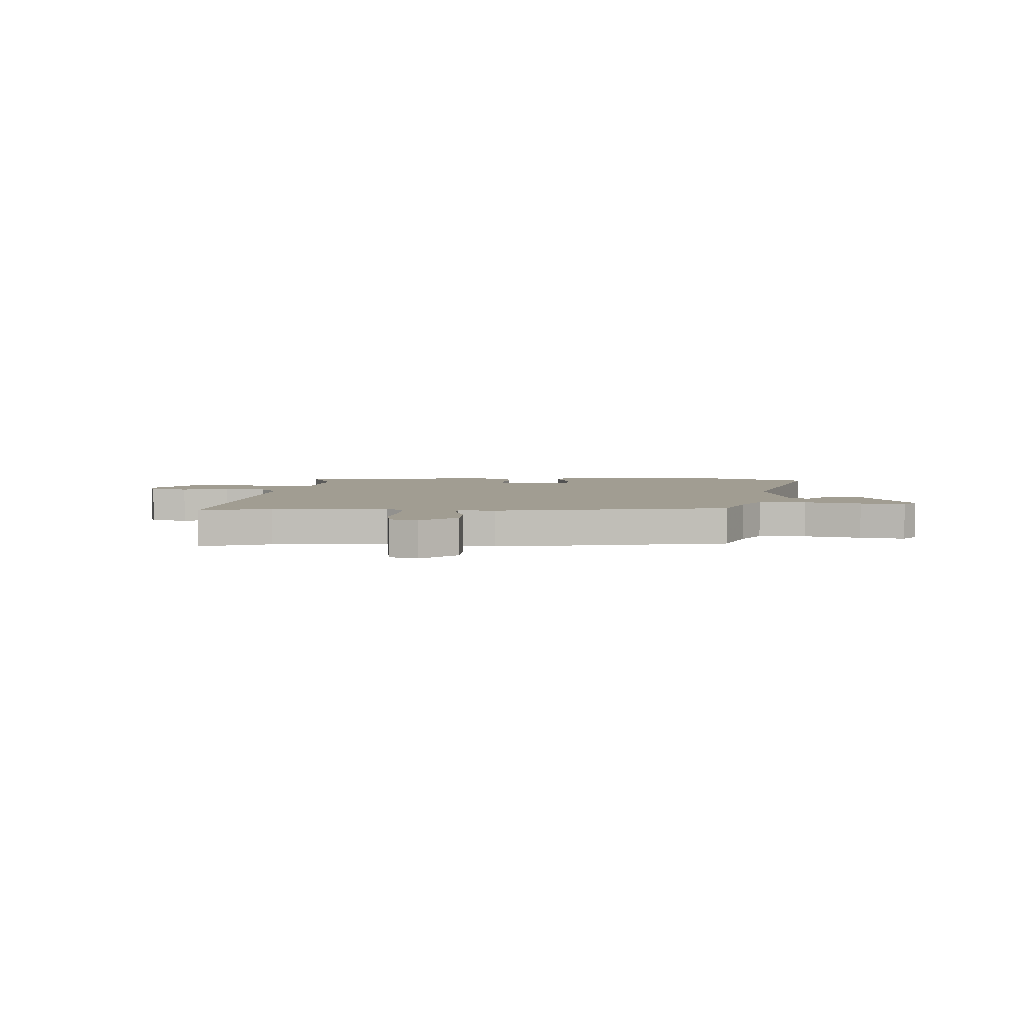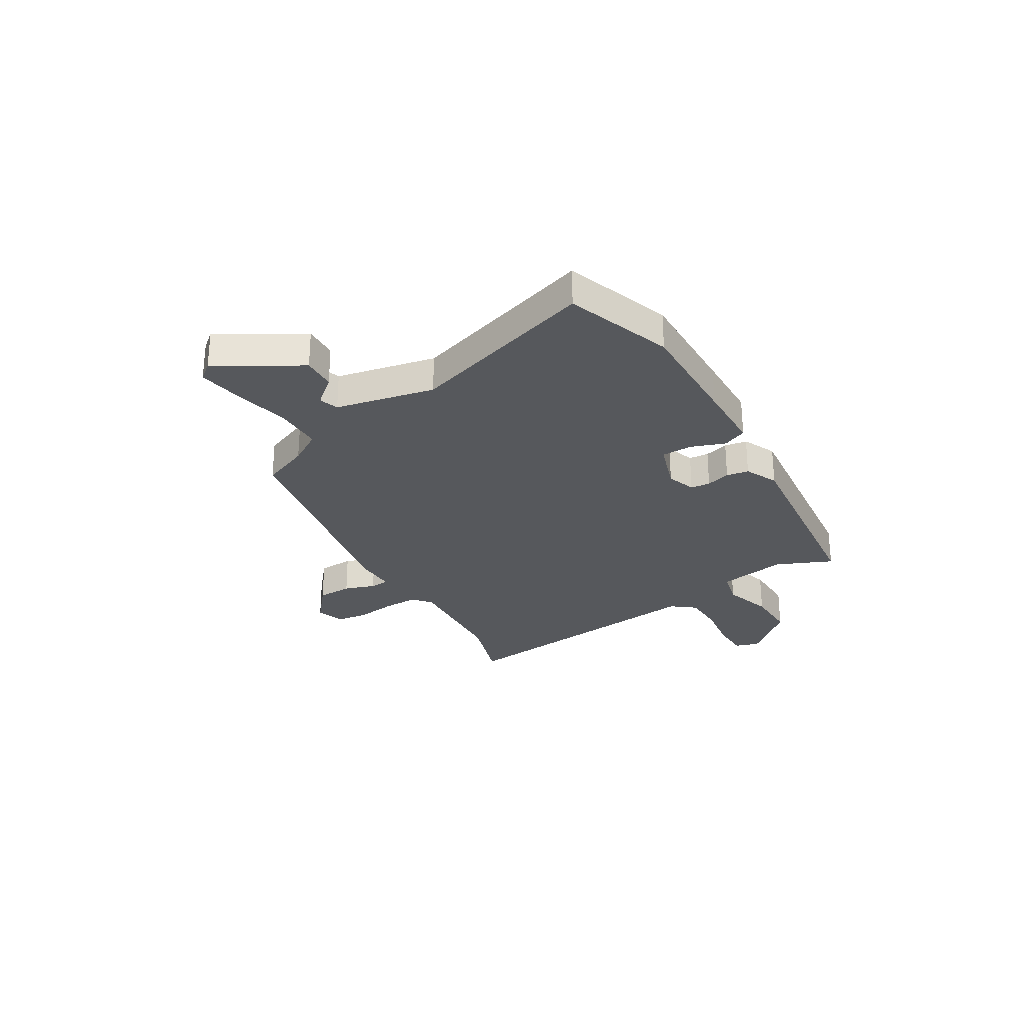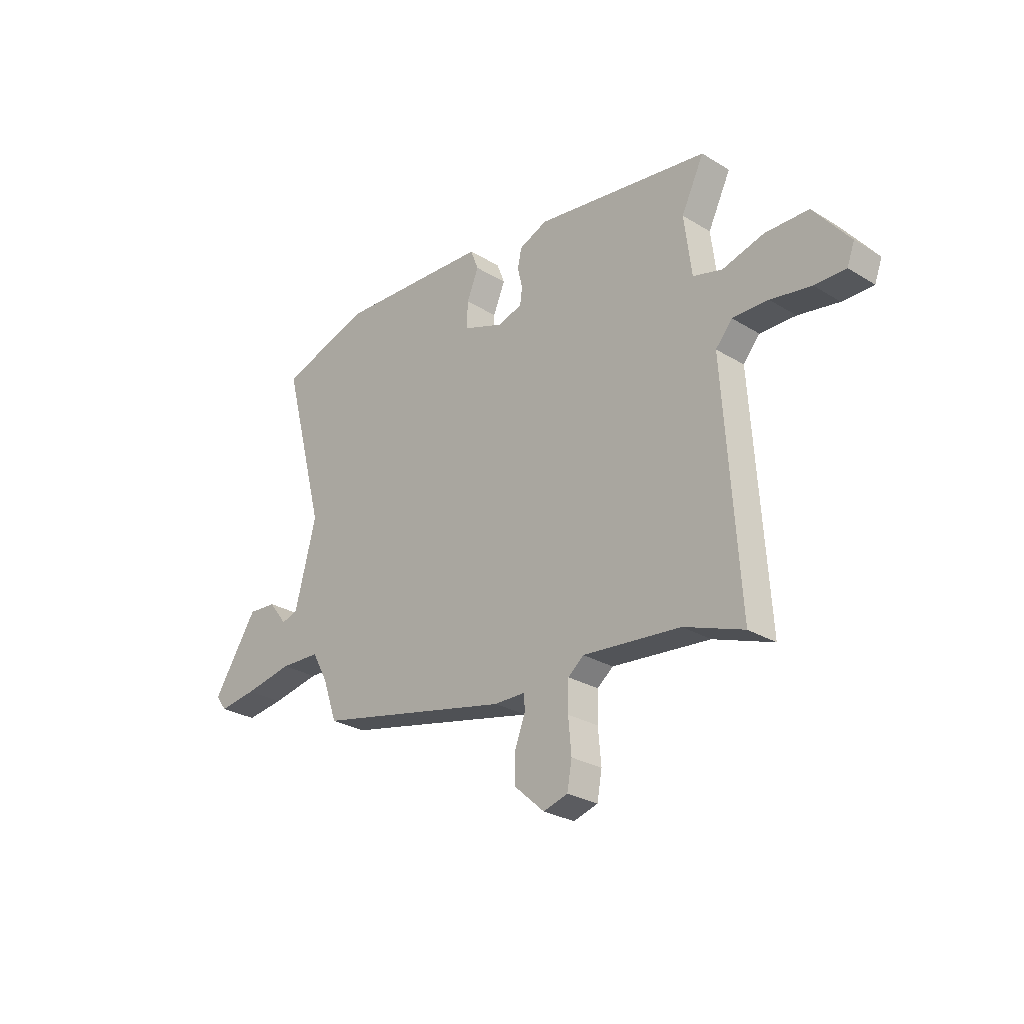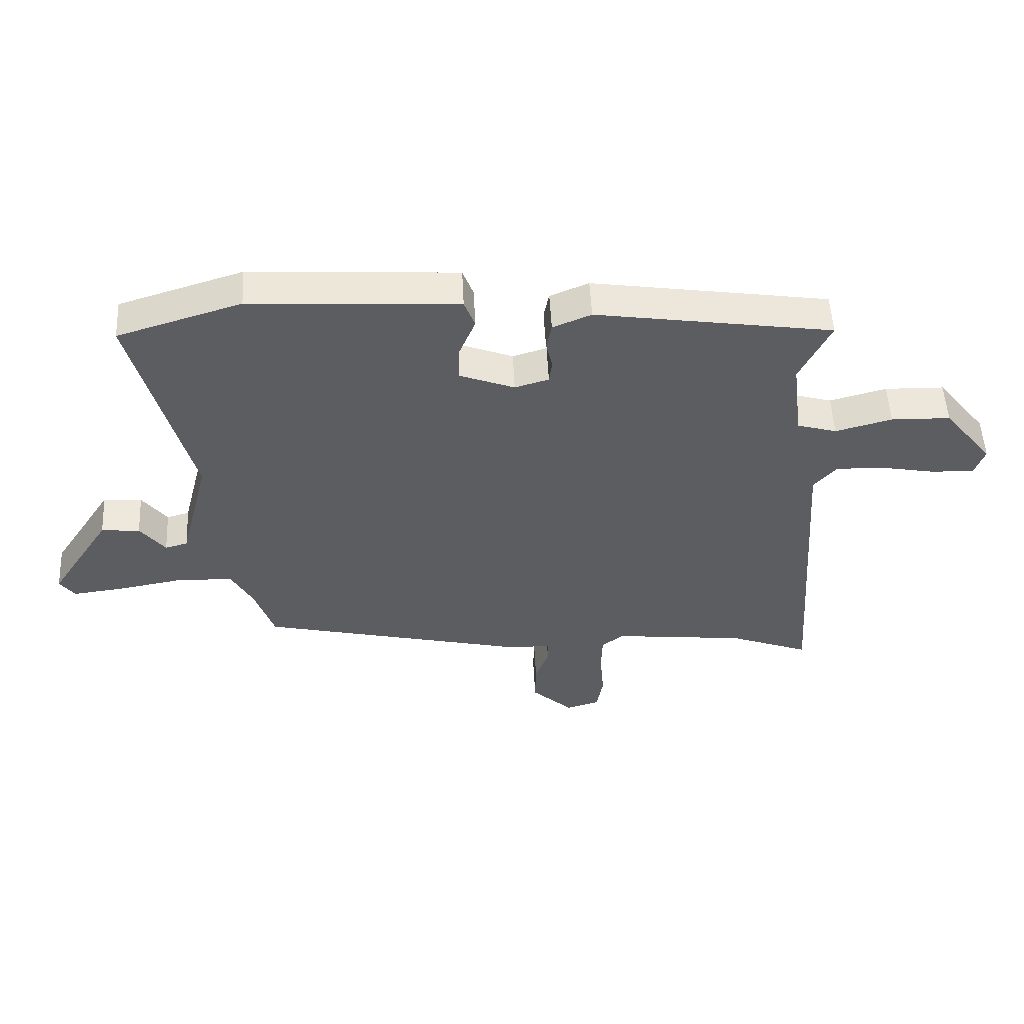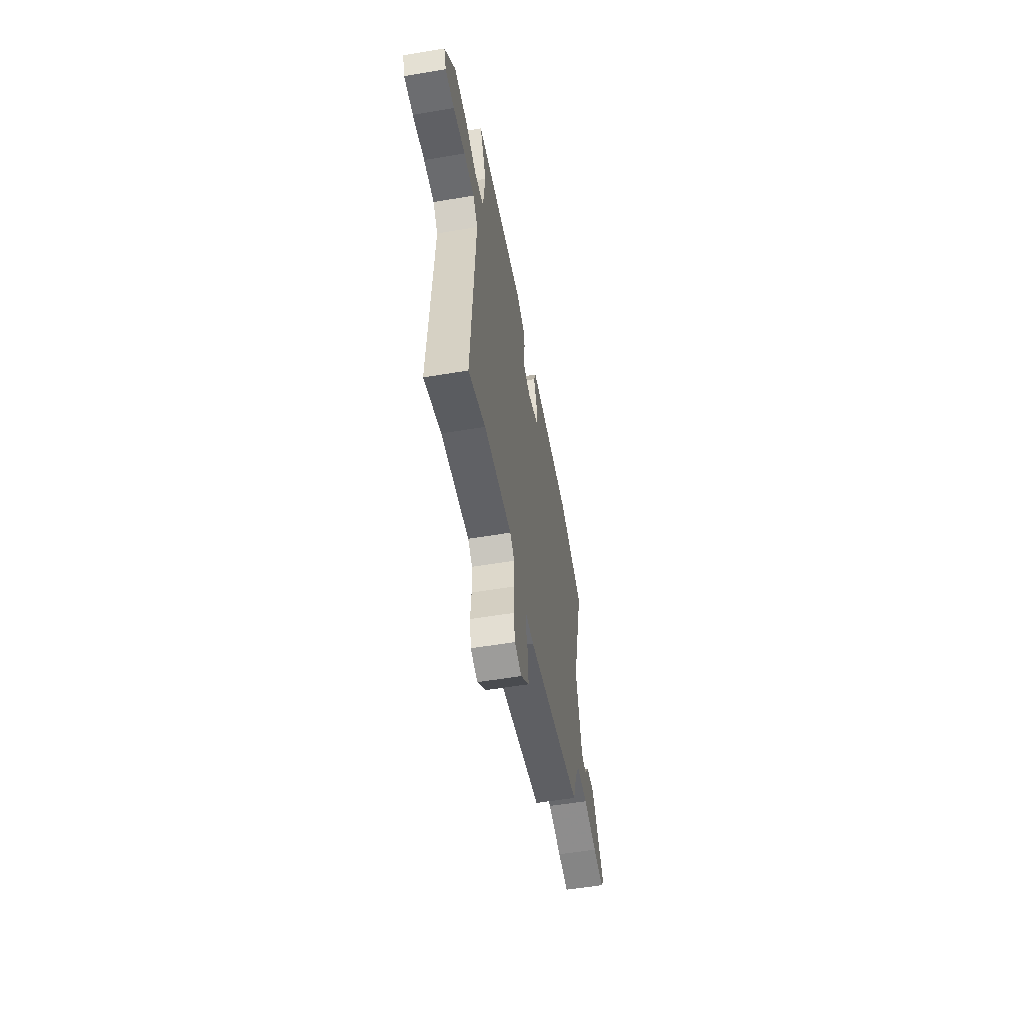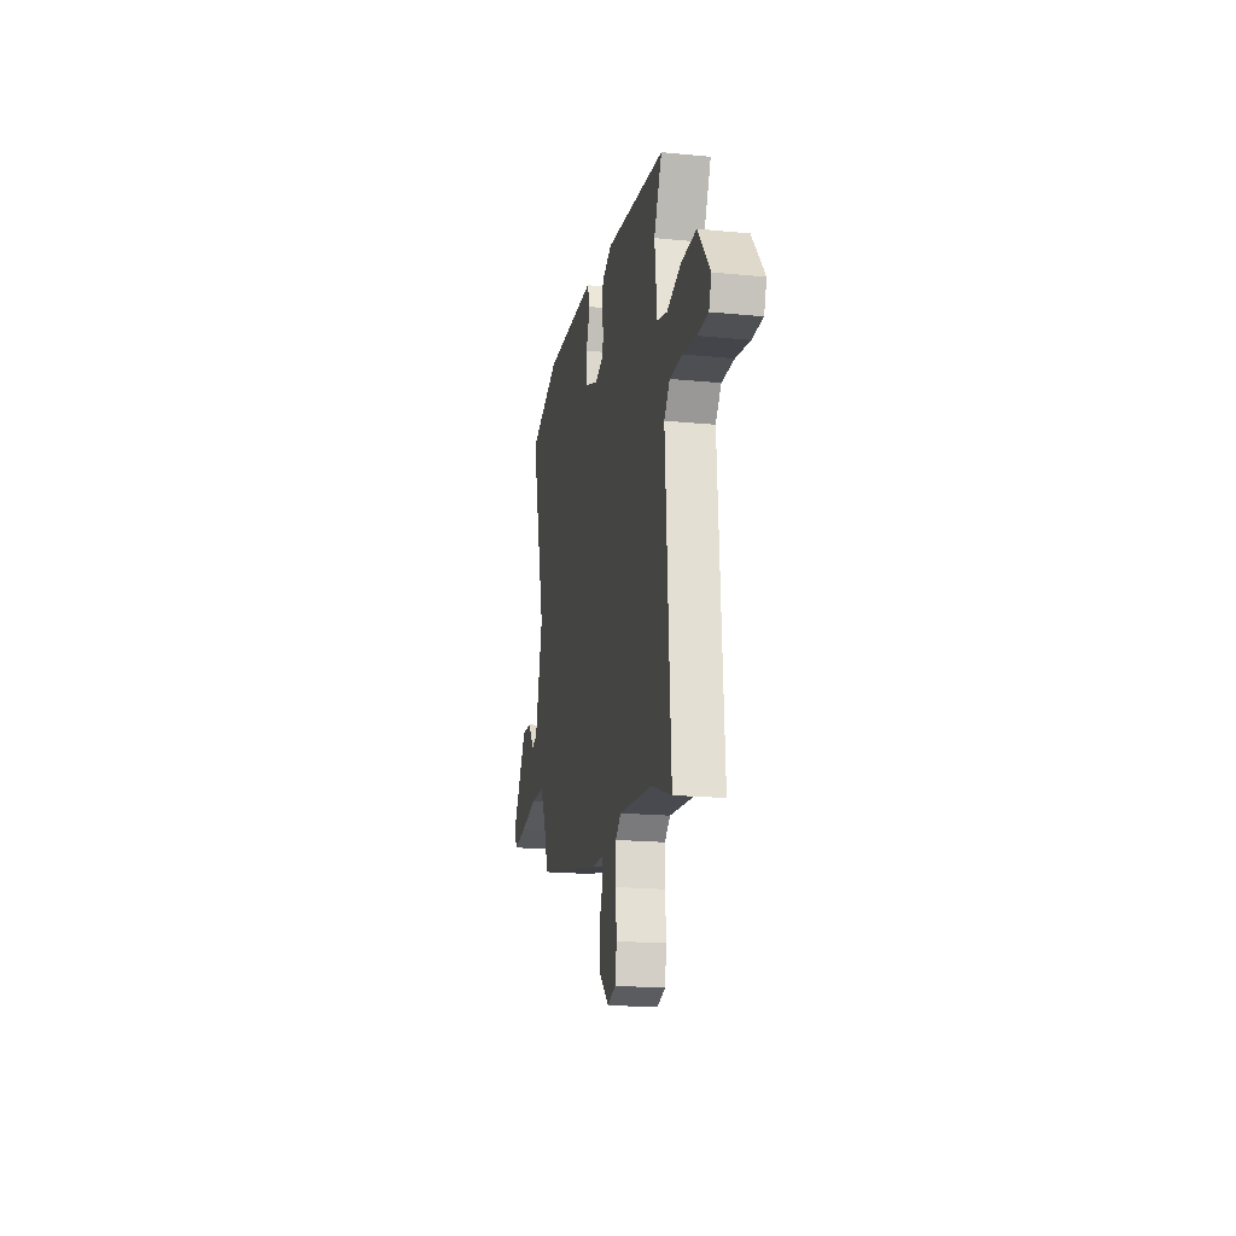
<metadata>
{"format":"obj","ext":"obj","renderer":"f3d","projection":"perspective","resolution":1024,"background":"white","views":[{"elev":4.8,"azim":-174.5,"up":"+Y"},{"elev":-28.2,"azim":-56.6,"up":"+Y"},{"elev":-27.5,"azim":46.9,"up":"+Z"},{"elev":52.3,"azim":-2.8,"up":"+Z"},{"elev":-54.8,"azim":100.1,"up":"+Z"},{"elev":-19.4,"azim":79.7,"up":"+Z"}]}
</metadata>
<code>
v -0.638 0.07 0.457
v -0.429 0.07 0.522
v -0.212 0.07 0.51
v -0.078 0.07 0.502
v -0.06 0.07 0.455
v -0.087 0.07 0.39
v -0.089 0.07 0.33
v 0.004 0.07 0.295
v 0.061 0.07 0.312
v 0.066 0.07 0.35
v 0.055 0.07 0.397
v 0.064 0.07 0.44
v 0.129 0.07 0.467
v 0.529 0.07 0.408
v 0.477 0.07 0.302
v 0.494 0.07 0.167
v 0.561 0.07 0.148
v 0.656 0.07 0.174
v 0.756 0.07 0.172
v 0.839 0.07 0.069
v 0.822 0.07 0.023
v 0.751 0.07 0.024
v 0.658 0.07 0.041
v 0.576 0.07 0.043
v 0.538 0.07 -0.001
v 0.573 0.07 -0.527
v 0.437 0.07 -0.477
v 0.213 0.07 -0.454
v 0.177 0.07 -0.483
v 0.175 0.07 -0.55
v 0.182 0.07 -0.628
v 0.171 0.07 -0.688
v 0.115 0.07 -0.704
v 0.046 0.07 -0.642
v 0.047 0.07 -0.574
v 0.07 0.07 -0.515
v 0.069 0.07 -0.478
v -0.003 0.07 -0.477
v -0.453 0.07 -0.375
v -0.486 0.07 -0.281
v -0.522 0.07 -0.216
v -0.614 0.07 -0.212
v -0.725 0.07 -0.232
v -0.812 0.07 -0.243
v -0.837 0.07 -0.209
v -0.735 0.07 -0.053
v -0.67 0.07 -0.058
v -0.628 0.07 -0.112
v -0.59 0.07 -0.101
v -0.541 0.07 0.089
v -0.638 0 0.457
v -0.429 0 0.522
v -0.212 0 0.51
v -0.078 0 0.502
v -0.06 0 0.455
v -0.087 0 0.39
v -0.089 0 0.33
v 0.004 0 0.295
v 0.061 0 0.312
v 0.066 0 0.35
v 0.055 0 0.397
v 0.064 0 0.44
v 0.129 0 0.467
v 0.529 0 0.408
v 0.477 0 0.302
v 0.494 0 0.167
v 0.561 0 0.148
v 0.656 0 0.174
v 0.756 0 0.172
v 0.839 0 0.069
v 0.822 0 0.023
v 0.751 0 0.024
v 0.658 0 0.041
v 0.576 0 0.043
v 0.538 0 -0.001
v 0.573 0 -0.527
v 0.437 0 -0.477
v 0.213 0 -0.454
v 0.177 0 -0.483
v 0.175 0 -0.55
v 0.182 0 -0.628
v 0.171 0 -0.688
v 0.115 0 -0.704
v 0.046 0 -0.642
v 0.047 0 -0.574
v 0.07 0 -0.515
v 0.069 0 -0.478
v -0.003 0 -0.477
v -0.453 0 -0.375
v -0.486 0 -0.281
v -0.522 0 -0.216
v -0.614 0 -0.212
v -0.725 0 -0.232
v -0.812 0 -0.243
v -0.837 0 -0.209
v -0.735 0 -0.053
v -0.67 0 -0.058
v -0.628 0 -0.112
v -0.59 0 -0.101
v -0.541 0 0.089
f 46 47 48
f 45 46 48
f 44 45 48
f 43 44 48
f 42 43 48
f 41 42 48 49
f 37 38 39 40
f 37 40 41
f 34 35 36
f 33 34 36
f 32 33 36
f 31 32 36
f 30 31 36
f 29 30 36 37
f 41 49 50
f 37 41 50
f 29 37 50
f 28 29 50
f 21 22 23
f 20 21 23
f 19 20 23
f 18 19 23
f 17 18 23
f 16 17 23 24
f 13 14 15
f 12 13 15
f 11 12 15
f 10 11 15
f 9 10 15 16
f 16 24 25
f 9 16 25
f 8 9 25
f 4 5 6
f 3 4 6
f 2 3 6
f 1 2 6
f 50 1 6
f 50 6 7
f 7 8 25
f 50 7 25
f 28 50 25
f 27 28 25
f 25 26 27
f 98 97 96
f 98 96 95
f 98 95 94
f 98 94 93
f 98 93 92
f 99 98 92 91
f 90 89 88 87
f 91 90 87
f 86 85 84
f 86 84 83
f 86 83 82
f 86 82 81
f 86 81 80
f 87 86 80 79
f 100 99 91
f 100 91 87
f 100 87 79
f 100 79 78
f 73 72 71
f 73 71 70
f 73 70 69
f 73 69 68
f 73 68 67
f 74 73 67 66
f 65 64 63
f 65 63 62
f 65 62 61
f 65 61 60
f 66 65 60 59
f 75 74 66
f 75 66 59
f 75 59 58
f 56 55 54
f 56 54 53
f 56 53 52
f 56 52 51
f 56 51 100
f 57 56 100
f 75 58 57
f 75 57 100
f 75 100 78
f 75 78 77
f 77 76 75
f 1 51 52 2
f 2 52 53 3
f 3 53 54 4
f 4 54 55 5
f 5 55 56 6
f 6 56 57 7
f 7 57 58 8
f 8 58 59 9
f 9 59 60 10
f 10 60 61 11
f 11 61 62 12
f 12 62 63 13
f 13 63 64 14
f 14 64 65 15
f 15 65 66 16
f 16 66 67 17
f 17 67 68 18
f 18 68 69 19
f 19 69 70 20
f 20 70 71 21
f 21 71 72 22
f 22 72 73 23
f 23 73 74 24
f 24 74 75 25
f 25 75 76 26
f 26 76 77 27
f 27 77 78 28
f 28 78 79 29
f 29 79 80 30
f 30 80 81 31
f 31 81 82 32
f 32 82 83 33
f 33 83 84 34
f 34 84 85 35
f 35 85 86 36
f 36 86 87 37
f 37 87 88 38
f 38 88 89 39
f 39 89 90 40
f 40 90 91 41
f 41 91 92 42
f 42 92 93 43
f 43 93 94 44
f 44 94 95 45
f 45 95 96 46
f 46 96 97 47
f 47 97 98 48
f 48 98 99 49
f 49 99 100 50
f 50 100 51 1

</code>
